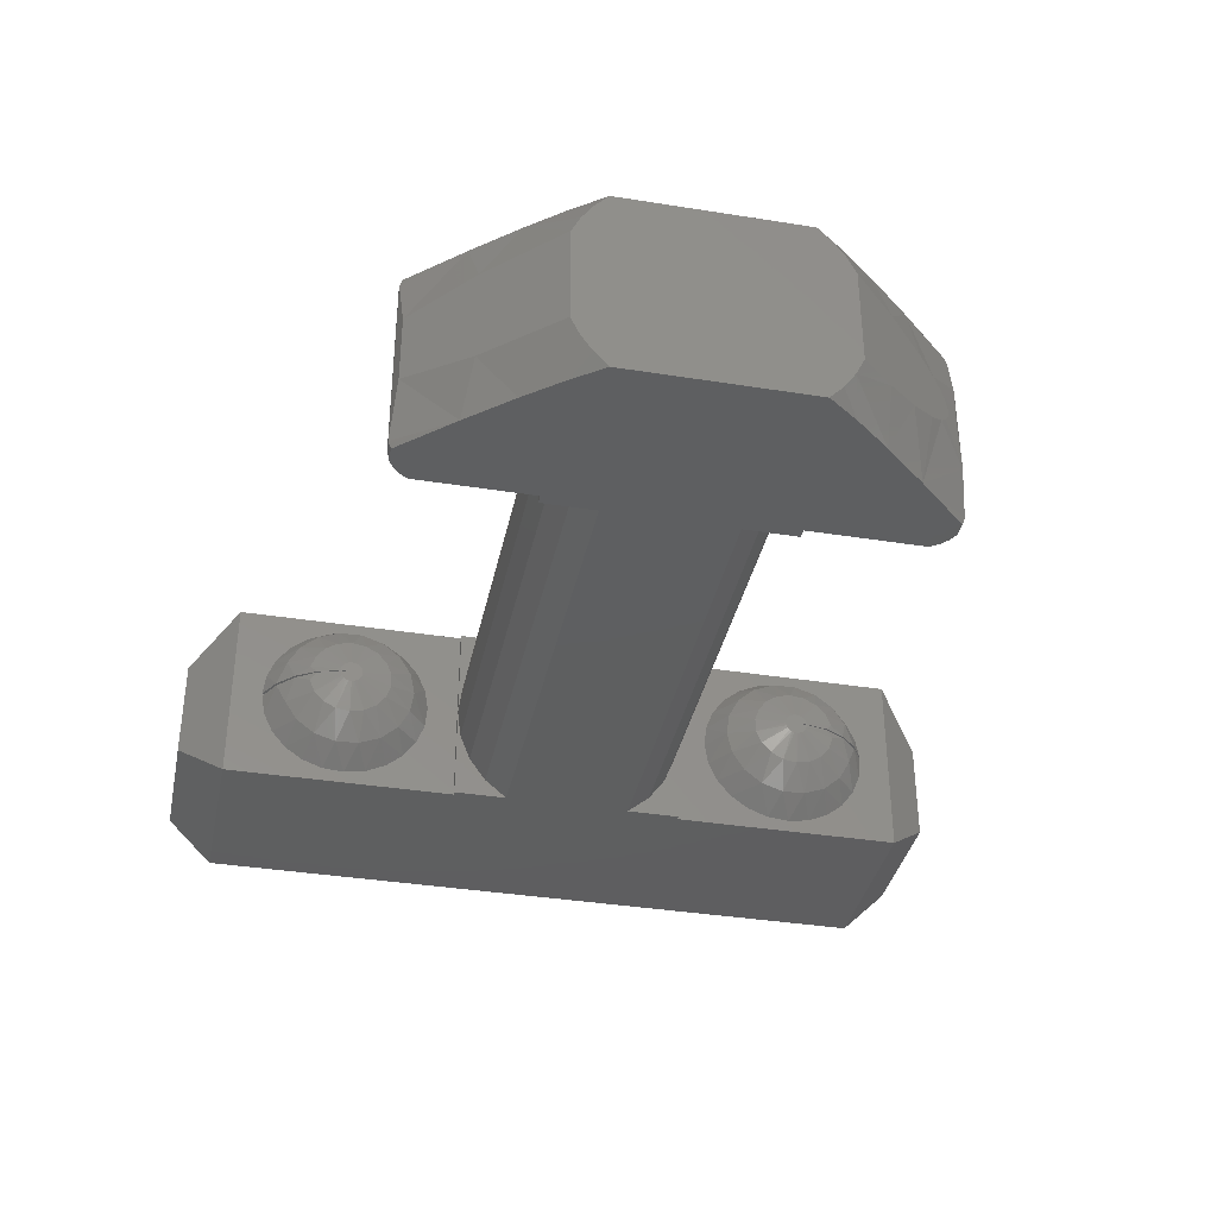
<metadata>
{"format":"stl","ext":"stl","renderer":"f3d","projection":"perspective","resolution":1024,"background":"white","views":[{"elev":-36.7,"azim":78.3,"up":"+Z"}]}
</metadata>
<code>
# stl→obj: 413 verts, 822 faces
v -7.033 51.65 -5.1
v -7.535 51.75 -5.1
v -7.704 52 -5.1
v -6.025 52.74 -5.1
v -18.25 59.5 -5.1
v -22.25 64.5 -5.1
v -18.25 64.5 -5.1
v -7.355 51.65 -5.1
v -7.704 62 -5.1
v -7.8 61.95 -5.1
v -7.8 59.5 -5.1
v -7.8 54.5 -5.1
v -7.8 52.05 -5.1
v -8 55.64 -5.1
v -8 58.36 -5.1
v -18.15 58.36 -5.1
v -18.15 59.5 -5.1
v -5.226 53.64 -5.1
v -4.601 54.4 -5.1
v -4.124 55.05 -5.1
v -6.025 61.26 -5.1
v -5.226 60.36 -5.1
v -4.601 59.6 -5.1
v -4.124 58.95 -5.1
v -18.15 54.5 -5.1
v -18.25 54.5 -5.1
v -18.15 55.64 -5.1
v -22.25 49.5 -5.1
v -7.686 62.12 -5.1
v -7.535 62.25 -5.1
v -7.033 62.35 -5.1
v -7.355 62.35 -5.1
v -18.25 49.5 -5.1
v -8 59.5 -5.1
v -8 54.5 -5.1
v -7.686 51.88 -5.1
v -18.25 60.65 -1.756
v -18.25 61.02 -1.451
v -18.25 59.5 -0.9
v -18.25 60.38 -2.144
v -18.25 61.45 -1.251
v -18.25 60.21 -2.59
v -18.25 61.92 -1.169
v -18.25 60.17 -3.064
v -18.25 60.25 -3.533
v -18.25 60.44 -3.967
v -18.25 60.74 -4.335
v -18.25 62.39 -1.21
v -18.25 64.5 -0.9
v -18.25 62.84 -1.372
v -18.25 63.23 -1.643
v -18.25 63.54 -2.006
v -18.25 61.13 -4.613
v -18.25 63.74 -2.436
v -18.25 61.57 -4.783
v -18.25 63.83 -2.904
v -18.25 62 -3
v -18.25 63.83 -2.968
v -18.25 63.78 -3.441
v -18.25 63.61 -3.884
v -18.25 63.32 -4.268
v -18.25 62.95 -4.566
v -18.25 62.52 -4.758
v -18.25 62.05 -4.832
v -19.25 65.5 -4.1
v -22.25 65.5 -4.1
v -18.15 59.5 -0.9
v -18.15 59.5 -3
v -23.25 64.5 -4.1
v -23.25 49.5 -4.1
v -18.15 58.83 -4.7
v -18.15 59.2 -4.196
v -18.15 59.42 -3.617
v -19.25 48.5 -4.1
v -22.25 48.5 -4.1
v -8 58.83 -4.7
v -8 59.42 -3.617
v -8.3 59.5 -3
v -8 59.5 -3
v -8 59.2 -4.196
v -8 59.42 -2.383
v -18.15 59.42 -2.383
v -18.15 59.2 -1.804
v -8 59.2 -1.804
v -18.15 58.83 -1.3
v -8 58.83 -1.3
v -18.15 58.36 -0.9
v -8 58.36 -0.9
v -18.25 50.68 -1.732
v -18.25 51.05 -1.434
v -18.25 49.5 -0.9
v -18.25 50.39 -2.116
v -18.25 51.48 -1.242
v -18.25 50.22 -2.559
v -18.25 51.95 -1.168
v -18.25 50.17 -3.032
v -18.25 50.26 -3.564
v -18.25 50.46 -3.994
v -18.25 50.17 -3.096
v -18.25 52 -3
v -18.25 50.77 -4.357
v -18.25 52.43 -1.217
v -18.25 54.5 -0.9
v -18.25 52.87 -1.387
v -18.25 53.26 -1.665
v -18.25 53.56 -2.033
v -18.25 51.16 -4.628
v -18.25 53.75 -2.467
v -18.25 51.61 -4.79
v -18.25 53.83 -2.936
v -18.25 53.79 -3.41
v -18.25 53.62 -3.856
v -18.25 53.35 -4.244
v -18.25 52.98 -4.549
v -18.25 52.55 -4.749
v -18.25 52.08 -4.831
v -8 59.5 -0.9
v -8 59.5 -1.48
v -8 59.93 -1.48
v -8 60.21 -2.218
v -8 60.3 -3
v -8 60.21 -3.782
v -8 59.5 -4.52
v -8 59.93 -4.52
v -18.15 54.5 -3
v -18.15 54.5 -0.9
v -7.8 59.5 -4.936
v -7.872 59.5 -4.8
v -7.939 59.5 -4.661
v -18.15 54.58 -3.617
v -18.15 54.8 -4.196
v -18.15 55.17 -4.7
v -7.8 61.95 -4.936
v -8.3 54.5 -3
v -8 54.58 -3.617
v -8 54.5 -3
v -8 54.8 -4.196
v -8 55.17 -4.7
v -6.542 62.26 -3
v -6.583 62.29 -3.383
v -6.583 62.29 -2.617
v -6.733 62.36 -3.99
v -6.733 62.36 -2.01
v -7.033 62.42 -1.068
v -7.033 62.42 -4.932
v -7.103 62.41 -1.06
v -7.103 62.41 -4.94
v -7.172 62.4 -1.036
v -7.172 62.4 -4.964
v -7.269 62.38 -0.9777
v -7.269 62.38 -5.022
v -7.355 62.35 -0.9
v -7.77 62 -1.011
v -7.8 61.95 -0.9
v -7.686 62.12 -0.9
v -7.8 61.95 -1.064
v -7.535 62.25 -0.9
v -7.77 62 -4.989
v -8 54.5 -1.48
v -8 53.87 -1.965
v -8 54.07 -1.48
v -8 55.17 -1.3
v -8 54.5 -0.9
v -8 55.64 -0.9
v -8 54.8 -1.804
v -8 54.58 -2.383
v -8 53.74 -2.476
v -8 53.7 -3
v -8 53.74 -3.524
v -8 53.87 -4.035
v -8 54.5 -4.52
v -8 54.07 -4.52
v -7.033 62.37 -5.044
v -7.033 62.4 -4.988
v -7.939 54.5 -4.661
v -7.872 54.5 -4.8
v -7.8 54.5 -4.936
v -6.277 62 -2.861
v -6.247 61.97 -2.784
v -6.205 61.92 -2.708
v -6.129 61.84 -2.609
v -4.124 59.67 -1.939
v -5.226 60.36 -0.9
v -4.124 59.48 -1.559
v -4.963 60.58 -2.047
v -4.124 59.24 -4.79
v -4.124 59.48 -4.441
v -4.601 59.6 -0.9
v -5.975 61.67 -2.468
v -6.025 61.26 -0.9
v -5.66 61.33 -2.279
v -4.768 60.36 -3.991
v -4.124 59.67 -4.061
v -7.033 62.4 -1.012
v -5.346 60.99 -3.847
v -7.033 62.37 -0.9559
v -7.033 62.35 -0.9
v -5.813 61.5 -3.64
v -6.069 61.77 -3.452
v -6.201 61.92 -3.297
v -6.264 61.98 -3.177
v -6.289 62.01 -3.085
v -6.297 62.02 -3.015
v -6.293 62.02 -2.939
v -4.124 59.24 -1.21
v -4.124 58.95 -0.9
v -7.8 52.05 -4.936
v -4.124 54.33 -1.939
v -4.124 54.76 -1.21
v -4.124 54.52 -1.559
v -4.124 55.05 -0.9
v -4.124 54.52 -4.441
v -4.124 54.76 -4.79
v -4.124 54.33 -4.061
v -7.8 52.05 -1.064
v -7.77 52 -1.011
v -7.8 52.05 -0.9
v -7.686 51.88 -0.9
v -7.77 52 -4.989
v -7.535 51.75 -0.9
v -7.355 51.65 -0.9
v -7.259 51.61 -0.9845
v -7.259 51.61 -5.015
v -7.162 51.59 -1.041
v -7.162 51.59 -4.959
v -7.099 51.59 -1.061
v -7.099 51.59 -4.939
v -7.033 51.58 -1.068
v -7.033 51.58 -4.932
v -6.667 51.66 -3.748
v -6.667 51.66 -2.252
v -5.499 52.89 -4.007
v -7.033 51.6 -4.988
v -7.033 51.63 -5.044
v -19.25 65.5 -1.9
v -7.033 51.65 -0.9
v -7.704 52 -0.9
v -6.025 52.74 -0.9
v -7.704 62 -0.9
v -22.25 64.5 -0.9
v -7.8 59.5 -0.9
v -7.8 54.5 -0.9
v -5.226 53.64 -0.9
v -4.601 54.4 -0.9
v -18.15 55.64 -0.9
v -22.25 49.5 -0.9
v -17.68 60.85 -2.11
v -17.68 60.62 -2.554
v -17.26 61.2 -2.579
v -17.26 61.39 -2.333
v -17.26 61.96 -2.099
v -17.06 61.93 -2.767
v -17.06 61.99 -2.756
v -17.26 62.6 -3.678
v -17.26 62.79 -3.435
v -17.06 62.18 -3.169
v -17.06 62.05 -2.762
v -17.68 63.38 -3.471
v -17.26 62.89 -3.14
v -17.81 63.57 -2.973
v -17.45 63.2 -2.979
v -17.26 61.66 -2.166
v -17.19 62.74 -2.987
v -17.06 62.24 -2.996
v -17.06 62.24 -3.059
v -17.26 62.33 -3.84
v -17.06 62.13 -3.208
v -17.06 62.07 -3.234
v -17.68 61.22 -1.772
v -17.26 62.27 -2.139
v -17.06 62.11 -2.783
v -17.68 63.13 -3.91
v -17.26 62.02 -3.902
v -17.06 62.01 -3.244
v -17.68 61.69 -1.581
v -17.06 61.94 -3.237
v -17.26 62.55 -2.282
v -17.06 62.16 -2.82
v -17.68 62.76 -4.242
v -17.68 62.19 -1.559
v -17.26 61.72 -3.856
v -17.06 61.88 -3.215
v -17.26 62.76 -2.511
v -17.06 62.2 -2.868
v -17.06 62.23 -2.925
v -17.68 62.29 -4.425
v -17.68 62.67 -1.709
v -17.26 61.44 -3.708
v -17.06 61.83 -3.178
v -17.26 62.88 -2.798
v -17.19 62.74 -2.961
v -17.45 63.19 -2.937
v -17.68 61.79 -4.438
v -17.68 63.07 -2.013
v -17.26 61.23 -3.476
v -17.06 61.79 -3.129
v -17.68 63.34 -2.435
v -17.81 63.56 -2.918
v -17.06 61.77 -3.071
v -17.68 61.31 -4.279
v -17.26 61.12 -3.187
v -17.06 61.76 -3.009
v -17.68 60.92 -3.968
v -17.26 61.11 -2.875
v -17.06 61.76 -2.946
v -17.06 62.24 -2.987
v -17.68 60.65 -3.542
v -17.06 61.78 -2.886
v -17.06 61.82 -2.835
v -17.68 60.55 -3.051
v -17.06 61.87 -2.794
v -17.06 62.21 -3.118
v -17.06 62 -3
v -22.25 65.5 -1.9
v -23.25 64.5 -1.9
v -23.25 49.5 -1.9
v -22.25 48.5 -1.9
v -19.25 48.5 -1.9
v -17.68 53.15 -3.89
v -17.68 53.38 -3.446
v -17.26 52.8 -3.421
v -17.26 52.61 -3.667
v -17.26 52.04 -3.901
v -17.06 52.07 -3.233
v -17.06 52.01 -3.244
v -17.26 51.4 -2.322
v -17.26 51.21 -2.565
v -17.06 51.82 -2.831
v -17.06 51.95 -3.238
v -17.68 50.62 -2.529
v -17.26 51.11 -2.86
v -17.81 50.43 -3.027
v -17.45 50.8 -3.021
v -17.26 52.34 -3.834
v -17.19 51.26 -3.013
v -17.06 51.76 -3.004
v -17.06 51.76 -2.941
v -17.26 51.67 -2.16
v -17.06 51.87 -2.792
v -17.06 51.93 -2.766
v -17.68 52.78 -4.228
v -17.26 51.73 -3.861
v -17.06 51.89 -3.217
v -17.68 50.87 -2.09
v -17.26 51.98 -2.098
v -17.06 51.99 -2.756
v -17.68 52.31 -4.419
v -17.06 52.06 -2.763
v -17.26 51.45 -3.718
v -17.06 51.84 -3.18
v -17.68 51.24 -1.758
v -17.68 51.81 -4.441
v -17.26 52.28 -2.144
v -17.06 52.12 -2.785
v -17.26 51.24 -3.489
v -17.06 51.8 -3.132
v -17.06 51.77 -3.075
v -17.68 51.71 -1.575
v -17.68 51.33 -4.291
v -17.26 52.56 -2.292
v -17.06 52.17 -2.822
v -17.26 51.12 -3.202
v -17.19 51.26 -3.039
v -17.45 50.81 -3.063
v -17.68 52.21 -1.562
v -17.68 50.93 -3.987
v -17.26 52.77 -2.524
v -17.06 52.21 -2.871
v -17.68 50.66 -3.565
v -17.81 50.44 -3.082
v -17.06 52.23 -2.929
v -17.68 52.69 -1.721
v -17.26 52.88 -2.813
v -17.06 52.24 -2.991
v -17.68 53.08 -2.032
v -17.26 52.89 -3.125
v -17.06 52.24 -3.054
v -17.06 51.76 -3.013
v -17.68 53.35 -2.458
v -17.06 52.22 -3.114
v -17.06 52.18 -3.165
v -17.68 53.45 -2.949
v -17.06 52.13 -3.206
v -17.06 51.79 -2.882
v -17.06 52 -3
v -7.939 59.5 -1.339
v -7.872 59.5 -1.2
v -7.8 59.5 -1.064
v -8.096 60.05 -1.738
v -8.177 60.15 -2.018
v -8.165 62 -1.971
v -8.279 60.27 -2.592
v -8.3 62 -3
v -8.295 60.29 -3.203
v -8.211 60.19 -3.84
v -8.165 62 -4.029
v -18.15 55.17 -1.3
v -18.15 54.8 -1.804
v -18.15 54.58 -2.383
v -7.8 54.5 -1.064
v -7.872 54.5 -1.2
v -7.939 54.5 -1.339
v -8.165 52 -1.971
v -8.155 53.88 -1.932
v -8.261 53.75 -2.445
v -8.3 52 -3
v -8.3 53.7 -3
v -8.261 53.75 -3.555
v -8.165 52 -4.029
v -8.155 53.88 -4.068
v -5.499 52.89 -1.993
v -7.033 51.63 -0.9559
v -7.033 51.6 -1.012
f 1 2 3
f 1 3 4
f 5 6 7
f 1 8 2
f 9 3 10
f 10 3 11
f 11 3 12
f 12 3 13
f 11 12 14
f 11 14 15
f 3 9 4
f 16 5 17
f 4 9 18
f 18 9 19
f 19 9 20
f 20 9 21
f 16 6 5
f 20 21 22
f 20 22 23
f 20 23 24
f 25 26 27
f 28 6 16
f 28 16 27
f 28 27 26
f 9 29 30
f 9 10 29
f 31 30 32
f 31 9 30
f 33 28 26
f 21 9 31
f 15 34 11
f 14 16 15
f 14 27 16
f 12 35 14
f 36 13 3
f 2 36 3
f 37 38 39
f 39 40 37
f 38 41 39
f 39 42 40
f 41 43 39
f 39 44 42
f 45 5 46
f 44 5 45
f 39 5 44
f 5 47 46
f 48 49 43
f 50 49 48
f 51 49 50
f 43 49 39
f 51 52 49
f 5 53 47
f 52 54 49
f 5 55 53
f 54 56 49
f 57 58 56
f 56 58 49
f 59 7 58
f 60 7 59
f 61 7 60
f 62 7 61
f 63 7 62
f 58 7 49
f 5 7 64
f 5 64 55
f 64 7 63
f 6 65 7
f 66 65 6
f 67 68 39
f 17 5 68
f 5 39 68
f 28 69 6
f 70 69 28
f 16 17 71
f 71 17 72
f 72 17 73
f 17 68 73
f 74 75 28
f 74 28 33
f 16 71 15
f 15 71 76
f 77 78 79
f 76 72 80
f 71 72 76
f 78 81 79
f 80 73 77
f 72 73 80
f 77 73 78
f 73 68 78
f 68 82 78
f 78 82 81
f 81 83 84
f 82 83 81
f 84 85 86
f 83 85 84
f 86 87 88
f 85 87 86
f 89 90 91
f 91 92 89
f 90 93 91
f 91 94 92
f 93 95 91
f 91 96 94
f 97 33 98
f 99 33 97
f 96 33 99
f 91 33 96
f 99 100 96
f 33 101 98
f 102 103 95
f 104 103 102
f 105 103 104
f 95 103 91
f 105 106 103
f 33 107 101
f 106 108 103
f 33 109 107
f 108 110 103
f 111 26 110
f 112 26 111
f 113 26 112
f 114 26 113
f 115 26 114
f 110 26 103
f 33 26 116
f 33 116 109
f 116 26 115
f 117 86 88
f 118 86 117
f 84 86 118
f 81 118 119
f 81 84 118
f 120 81 119
f 79 81 120
f 121 79 120
f 122 77 79
f 122 79 121
f 123 76 80
f 123 80 77
f 124 77 122
f 124 123 77
f 34 15 76
f 34 76 123
f 103 125 126
f 26 25 125
f 103 26 125
f 127 34 128
f 128 34 129
f 129 34 123
f 11 34 127
f 130 25 131
f 25 132 131
f 25 27 132
f 125 25 130
f 10 127 133
f 10 11 127
f 134 135 136
f 125 130 134
f 135 130 137
f 134 130 135
f 137 131 138
f 130 131 137
f 138 132 14
f 131 132 138
f 132 27 14
f 139 140 141
f 141 142 143
f 140 142 141
f 144 145 146
f 143 145 144
f 142 145 143
f 146 147 148
f 145 147 146
f 148 149 150
f 147 149 148
f 150 151 152
f 149 151 150
f 151 32 152
f 153 154 155
f 153 156 154
f 152 30 157
f 32 30 152
f 157 29 155
f 30 29 157
f 155 29 153
f 29 158 153
f 158 10 133
f 29 10 158
f 159 160 161
f 162 159 163
f 164 162 163
f 165 160 159
f 165 159 162
f 166 167 160
f 166 160 165
f 136 168 167
f 136 169 168
f 136 167 166
f 135 170 169
f 135 169 136
f 137 170 135
f 171 172 170
f 171 170 137
f 138 35 171
f 138 171 137
f 14 35 138
f 31 147 173
f 173 147 174
f 174 147 145
f 31 149 147
f 31 32 151
f 31 151 149
f 175 35 176
f 171 35 175
f 35 177 176
f 35 12 177
f 178 141 179
f 179 141 180
f 180 141 181
f 139 141 178
f 182 183 184
f 185 183 182
f 186 23 187
f 184 183 188
f 24 23 186
f 141 143 181
f 181 143 189
f 185 190 183
f 23 22 187
f 143 190 189
f 189 190 191
f 187 192 193
f 191 190 185
f 22 192 187
f 143 144 190
f 144 194 190
f 21 195 22
f 22 195 192
f 194 196 190
f 196 197 190
f 21 198 195
f 21 199 198
f 31 173 21
f 173 174 21
f 174 145 21
f 199 142 200
f 21 142 199
f 145 142 21
f 200 140 201
f 201 140 202
f 142 140 200
f 140 139 202
f 202 139 203
f 203 139 204
f 204 139 178
f 205 188 206
f 184 188 205
f 12 207 177
f 12 13 207
f 186 187 193
f 208 209 210
f 208 211 209
f 208 206 211
f 208 205 206
f 208 184 205
f 208 182 184
f 20 24 186
f 20 212 213
f 20 214 212
f 20 208 214
f 20 193 182
f 20 186 193
f 20 182 208
f 215 216 217
f 216 218 217
f 13 219 207
f 216 219 218
f 218 36 220
f 13 36 219
f 219 36 218
f 220 2 221
f 36 2 220
f 221 8 222
f 2 8 221
f 222 223 224
f 8 223 222
f 224 225 226
f 223 225 224
f 226 227 228
f 225 227 226
f 227 229 228
f 228 230 231
f 229 230 228
f 213 19 20
f 212 19 213
f 214 18 212
f 232 18 214
f 212 18 19
f 230 4 232
f 232 4 18
f 230 229 4
f 229 233 4
f 233 234 4
f 234 1 4
f 229 227 233
f 233 227 234
f 234 227 1
f 227 225 1
f 8 1 223
f 223 1 225
f 65 235 7
f 7 235 49
f 220 236 237
f 237 236 238
f 221 236 220
f 237 239 154
f 240 39 49
f 237 154 241
f 237 241 242
f 237 242 217
f 242 241 164
f 164 241 88
f 239 237 238
f 239 238 243
f 239 243 244
f 39 87 67
f 239 244 211
f 239 211 190
f 190 211 183
f 183 211 188
f 240 87 39
f 188 211 206
f 103 126 245
f 240 246 87
f 87 246 245
f 245 246 103
f 155 239 157
f 154 239 155
f 157 197 152
f 239 197 157
f 246 91 103
f 239 190 197
f 117 88 241
f 87 164 88
f 245 164 87
f 163 242 164
f 217 218 237
f 218 220 237
f 247 248 249
f 247 40 248
f 247 249 250
f 251 252 253
f 254 255 256
f 251 253 257
f 258 259 255
f 258 260 261
f 258 60 59
f 251 262 252
f 258 261 259
f 263 264 265
f 258 59 260
f 266 267 268
f 269 37 247
f 269 38 37
f 269 41 38
f 266 254 267
f 269 250 262
f 269 247 250
f 270 257 271
f 272 60 258
f 272 61 60
f 272 255 254
f 272 258 255
f 270 251 257
f 273 268 274
f 275 262 251
f 273 274 276
f 275 43 41
f 273 266 268
f 275 269 262
f 275 41 269
f 277 271 278
f 279 62 61
f 279 63 62
f 279 254 266
f 279 61 272
f 279 272 254
f 277 270 271
f 280 275 251
f 281 276 282
f 280 48 43
f 280 43 275
f 280 251 270
f 283 277 278
f 281 273 276
f 283 278 284
f 283 284 285
f 286 64 63
f 286 266 273
f 59 58 260
f 286 279 266
f 287 50 48
f 286 63 279
f 287 51 50
f 288 282 289
f 287 48 280
f 287 270 277
f 287 280 270
f 290 291 292
f 290 285 291
f 288 281 282
f 290 283 285
f 293 273 281
f 294 287 277
f 293 55 64
f 294 52 51
f 293 64 286
f 294 277 283
f 293 286 273
f 294 51 287
f 295 289 296
f 297 292 298
f 295 296 299
f 297 290 292
f 297 283 290
f 297 294 283
f 295 288 289
f 297 54 52
f 297 52 294
f 297 298 54
f 300 55 293
f 300 293 281
f 300 53 55
f 300 47 53
f 300 281 288
f 301 299 302
f 301 295 299
f 303 47 300
f 303 46 47
f 303 288 295
f 303 300 288
f 304 302 305
f 291 285 306
f 304 301 302
f 307 303 295
f 307 295 301
f 307 45 46
f 307 46 303
f 249 305 308
f 249 304 305
f 249 308 309
f 310 307 301
f 310 301 304
f 310 44 45
f 310 42 44
f 310 45 307
f 250 309 311
f 56 54 298
f 250 249 309
f 259 261 263
f 248 42 310
f 248 304 249
f 259 263 265
f 248 40 42
f 255 265 312
f 248 310 304
f 255 312 256
f 262 311 252
f 262 250 311
f 255 259 265
f 254 256 267
f 247 37 40
f 306 57 291
f 313 57 306
f 57 292 291
f 57 298 292
f 57 56 298
f 57 313 264
f 57 264 263
f 261 57 263
f 260 57 261
f 58 57 260
f 65 314 235
f 65 66 314
f 69 66 6
f 85 67 87
f 85 83 67
f 83 82 67
f 68 67 82
f 69 70 315
f 315 70 316
f 75 70 28
f 75 74 317
f 317 74 318
f 33 318 74
f 33 91 318
f 319 320 321
f 319 112 320
f 319 321 322
f 323 324 325
f 326 327 328
f 323 325 329
f 330 331 327
f 330 332 333
f 330 92 94
f 323 334 324
f 330 333 331
f 335 336 337
f 330 94 332
f 338 339 340
f 341 113 319
f 341 114 113
f 341 115 114
f 338 326 339
f 341 322 334
f 341 319 322
f 342 329 343
f 344 92 330
f 344 89 92
f 344 327 326
f 344 330 327
f 342 323 329
f 345 340 346
f 347 334 323
f 345 346 348
f 347 116 115
f 345 338 340
f 347 341 334
f 347 115 341
f 349 343 350
f 351 90 89
f 351 93 90
f 351 326 338
f 351 89 344
f 351 344 326
f 349 342 343
f 352 347 323
f 353 348 354
f 352 109 116
f 352 116 347
f 352 323 342
f 355 349 350
f 353 345 348
f 355 350 356
f 355 356 357
f 358 95 93
f 358 338 345
f 94 96 332
f 358 351 338
f 359 107 109
f 358 93 351
f 359 101 107
f 360 354 361
f 359 109 352
f 359 342 349
f 359 352 342
f 362 363 364
f 362 357 363
f 360 353 354
f 362 355 357
f 365 345 353
f 366 359 349
f 365 102 95
f 366 98 101
f 365 95 358
f 366 349 355
f 365 358 345
f 366 101 359
f 367 361 368
f 369 364 370
f 367 368 371
f 369 362 364
f 369 355 362
f 369 366 355
f 367 360 361
f 369 97 98
f 369 98 366
f 369 370 97
f 372 102 365
f 372 365 353
f 372 104 102
f 372 105 104
f 372 353 360
f 373 371 374
f 373 367 371
f 375 105 372
f 375 106 105
f 375 360 367
f 375 372 360
f 376 374 377
f 363 357 378
f 376 373 374
f 379 375 367
f 379 367 373
f 379 108 106
f 379 106 375
f 321 377 380
f 321 376 377
f 321 380 381
f 382 379 373
f 382 373 376
f 382 110 108
f 382 111 110
f 382 108 379
f 322 381 383
f 99 97 370
f 322 321 381
f 331 333 335
f 320 111 382
f 320 376 321
f 331 335 337
f 320 112 111
f 327 337 384
f 320 382 376
f 327 384 328
f 334 383 324
f 334 322 383
f 327 331 337
f 326 328 339
f 319 113 112
f 378 100 363
f 385 100 378
f 100 364 363
f 100 370 364
f 100 99 370
f 100 385 336
f 100 336 335
f 333 100 335
f 332 100 333
f 96 100 332
f 386 119 118
f 387 119 386
f 388 119 387
f 119 156 389
f 388 156 119
f 390 391 392
f 389 391 390
f 153 391 156
f 156 391 389
f 392 393 394
f 391 393 392
f 123 124 129
f 124 128 129
f 124 127 128
f 395 396 124
f 394 396 395
f 393 396 394
f 396 133 124
f 124 133 127
f 396 158 133
f 395 124 122
f 395 122 121
f 394 395 121
f 389 120 119
f 392 394 121
f 390 121 120
f 390 120 389
f 390 392 121
f 388 117 241
f 388 387 117
f 387 386 117
f 386 118 117
f 397 245 126
f 126 398 397
f 126 399 398
f 126 125 399
f 164 245 162
f 162 397 165
f 245 397 162
f 166 134 136
f 165 398 166
f 397 398 165
f 398 399 166
f 166 399 134
f 399 125 134
f 153 158 391
f 391 158 393
f 393 158 396
f 154 388 241
f 156 388 154
f 144 146 194
f 194 146 196
f 196 146 197
f 146 148 197
f 152 197 150
f 150 197 148
f 163 400 242
f 163 401 400
f 163 402 401
f 163 159 402
f 215 403 216
f 400 161 215
f 401 161 400
f 401 402 161
f 402 159 161
f 215 404 403
f 161 404 215
f 403 405 406
f 404 405 403
f 405 407 406
f 406 408 409
f 407 408 406
f 207 219 409
f 408 410 409
f 409 410 207
f 410 172 207
f 171 175 172
f 175 176 172
f 172 177 207
f 176 177 172
f 404 161 160
f 404 160 167
f 405 167 168
f 405 404 167
f 407 405 168
f 410 169 170
f 410 170 172
f 408 407 168
f 408 168 169
f 408 169 410
f 202 203 204
f 202 204 178
f 201 178 179
f 201 202 178
f 200 179 180
f 200 180 181
f 200 201 179
f 199 181 189
f 199 200 181
f 198 189 191
f 198 199 189
f 195 191 185
f 195 198 191
f 192 185 182
f 192 195 185
f 193 192 182
f 232 208 411
f 232 214 208
f 230 411 231
f 230 232 411
f 209 244 210
f 211 244 209
f 210 243 208
f 244 243 210
f 238 411 243
f 243 411 208
f 236 412 238
f 412 413 238
f 413 228 238
f 238 231 411
f 228 231 238
f 236 226 412
f 412 226 413
f 413 226 228
f 236 224 226
f 236 221 222
f 236 222 224
f 242 215 217
f 400 215 242
f 219 216 403
f 219 403 406
f 219 406 409
f 240 49 235
f 240 235 314
f 246 240 315
f 246 315 316
f 318 246 317
f 91 246 318
f 296 313 299
f 299 313 302
f 302 313 305
f 305 313 308
f 308 313 309
f 309 313 311
f 311 313 252
f 252 313 253
f 253 313 257
f 257 313 271
f 271 313 278
f 296 289 313
f 313 284 278
f 289 282 313
f 313 285 284
f 282 276 313
f 313 306 285
f 276 274 313
f 313 265 264
f 274 268 313
f 313 312 265
f 268 267 313
f 313 256 312
f 267 256 313
f 69 314 66
f 69 315 314
f 75 316 70
f 75 317 316
f 368 385 371
f 371 385 374
f 374 385 377
f 377 385 380
f 380 385 381
f 381 385 383
f 383 385 324
f 324 385 325
f 325 385 329
f 329 385 343
f 343 385 350
f 368 361 385
f 385 356 350
f 361 354 385
f 385 357 356
f 354 348 385
f 385 378 357
f 348 346 385
f 385 337 336
f 346 340 385
f 385 384 337
f 340 339 385
f 385 328 384
f 339 328 385
f 314 315 240
f 316 317 246

</code>
